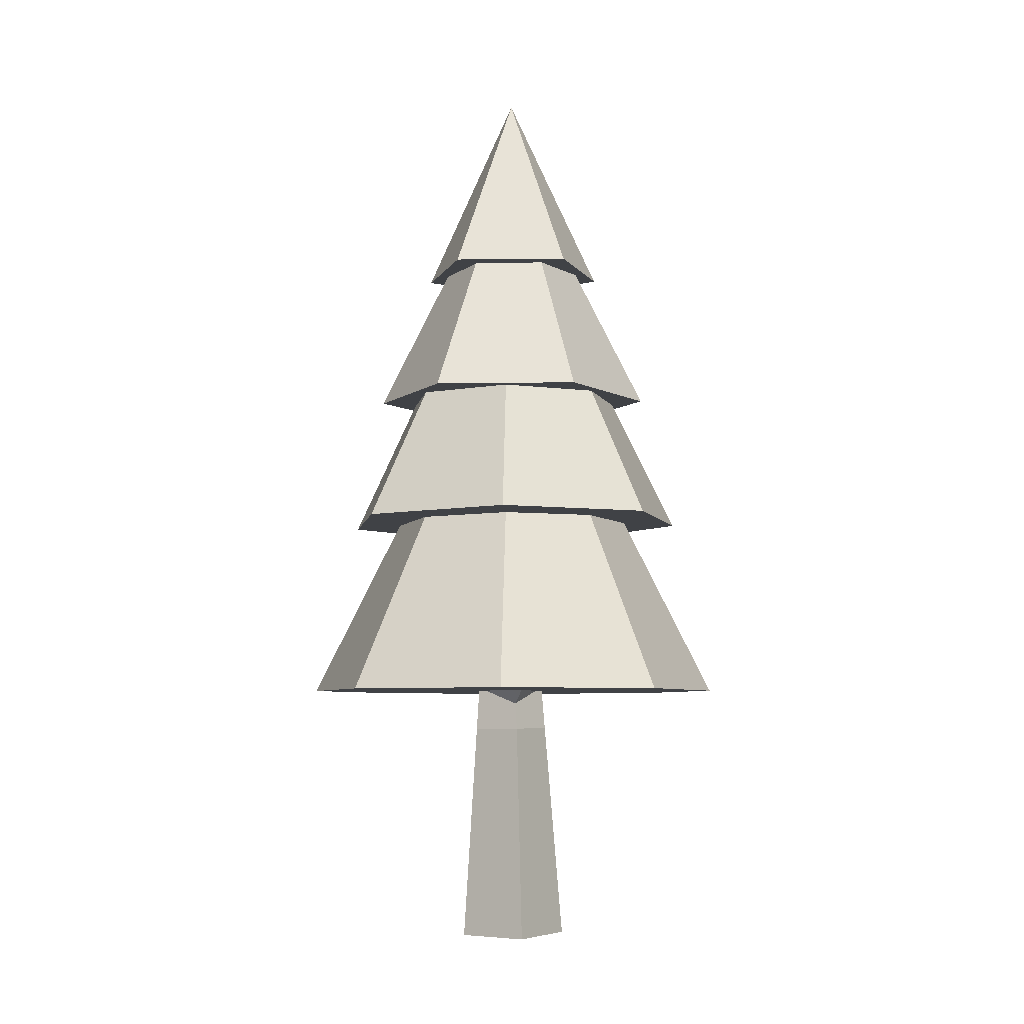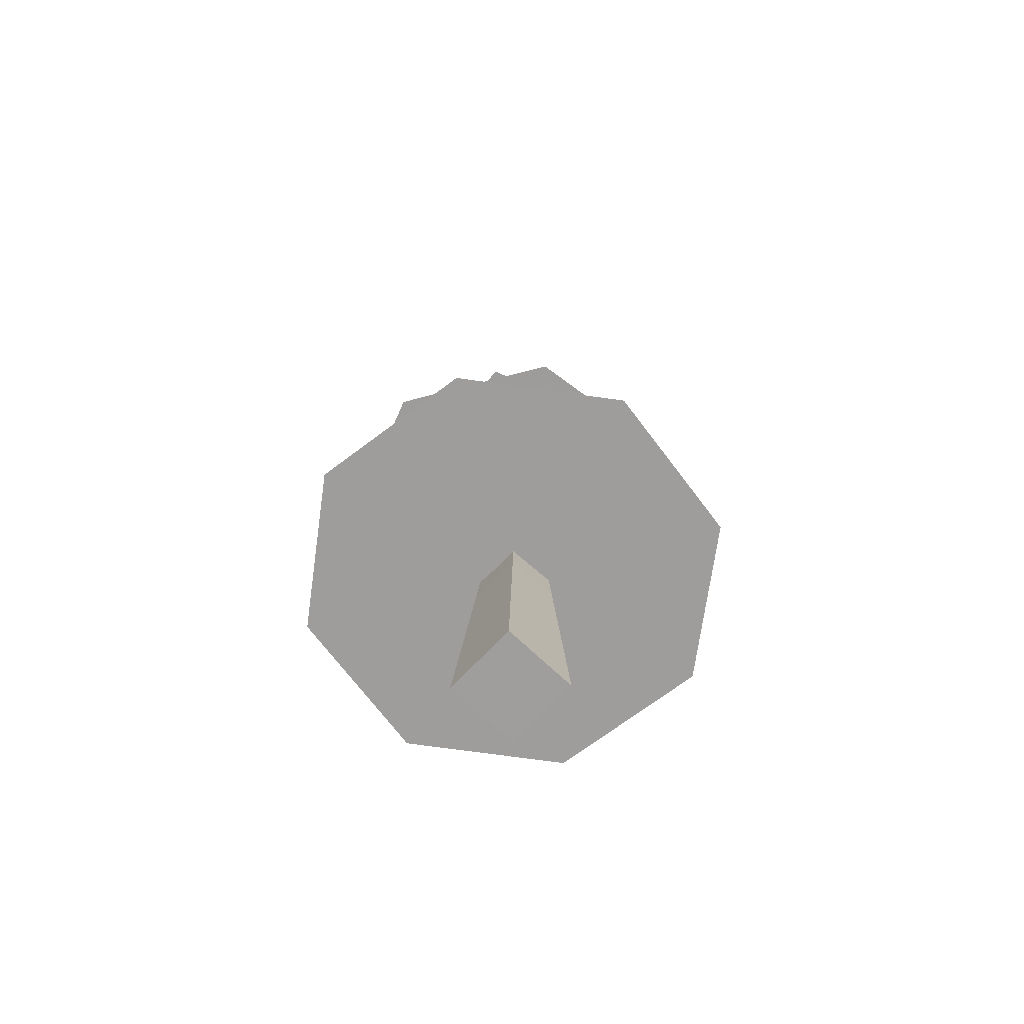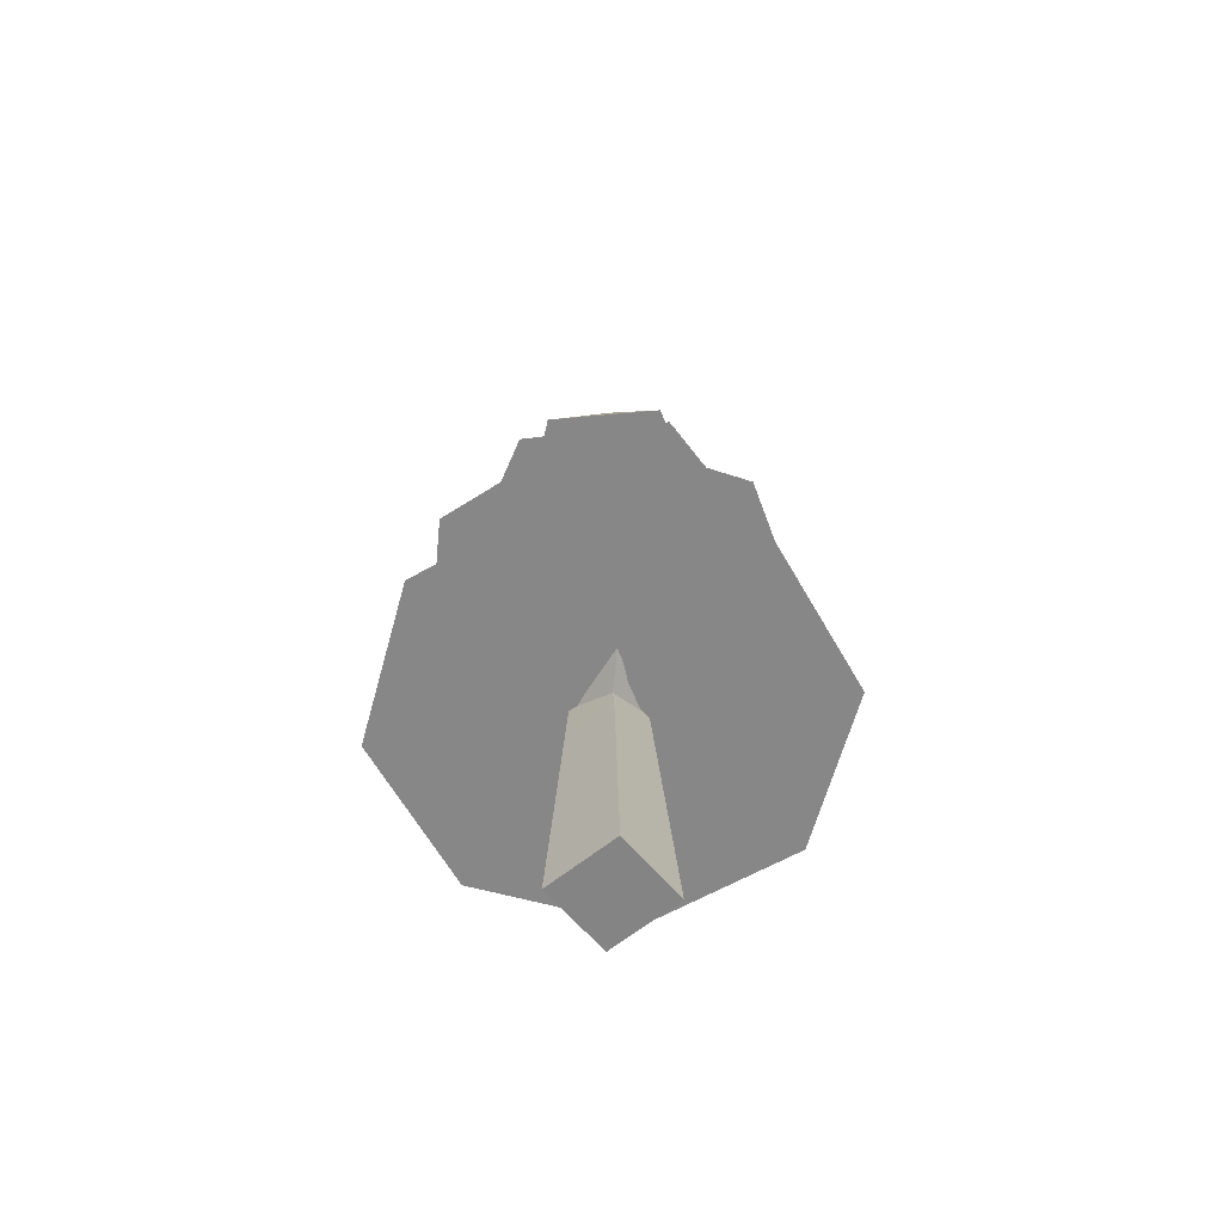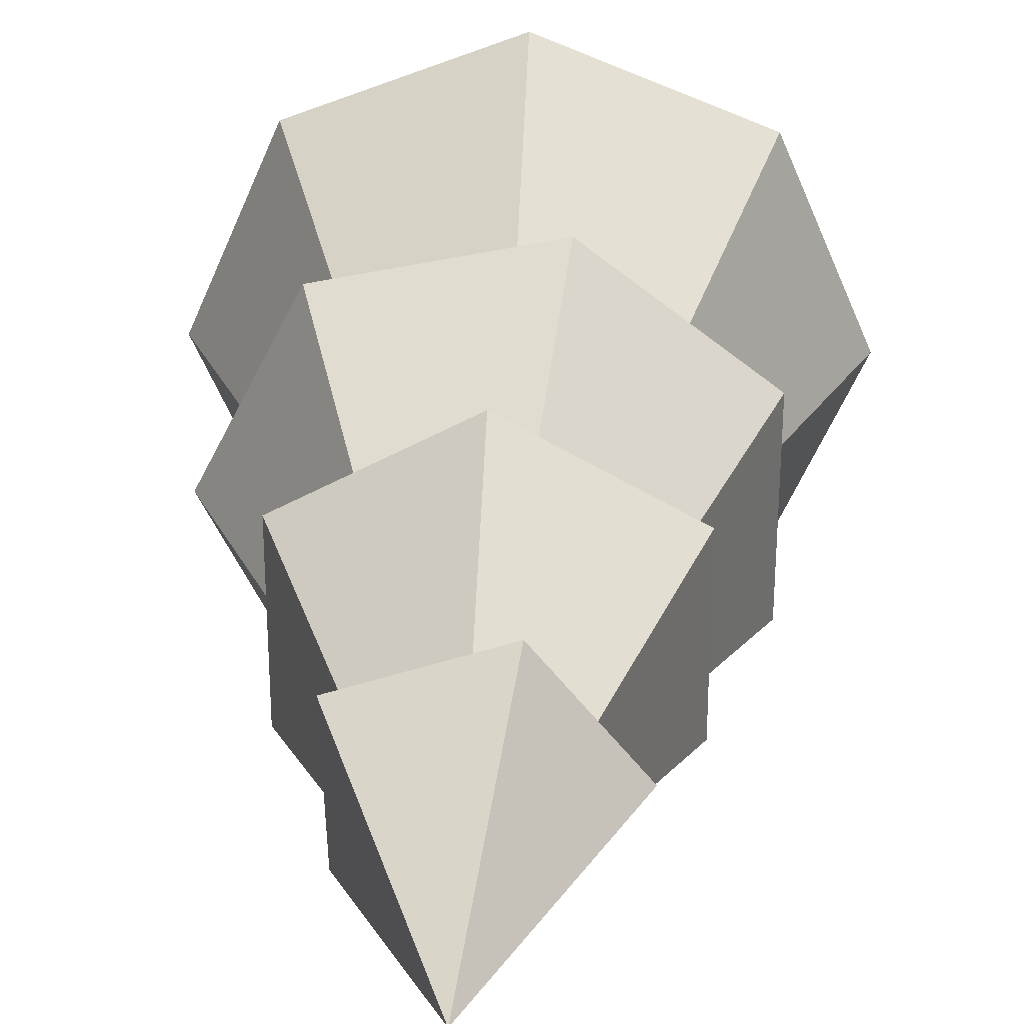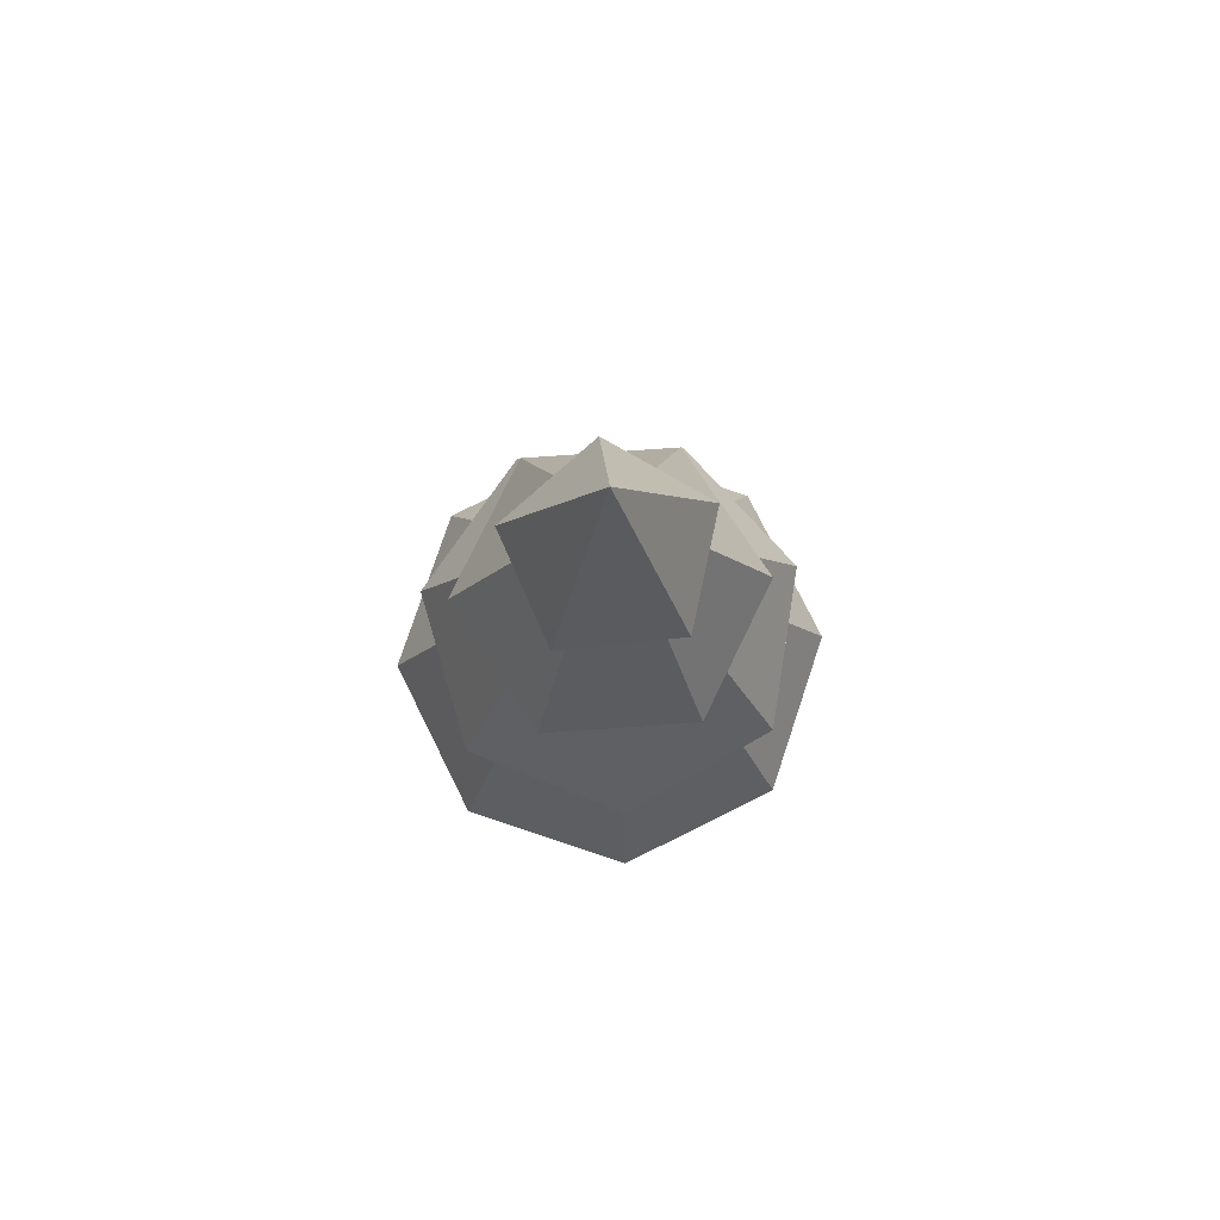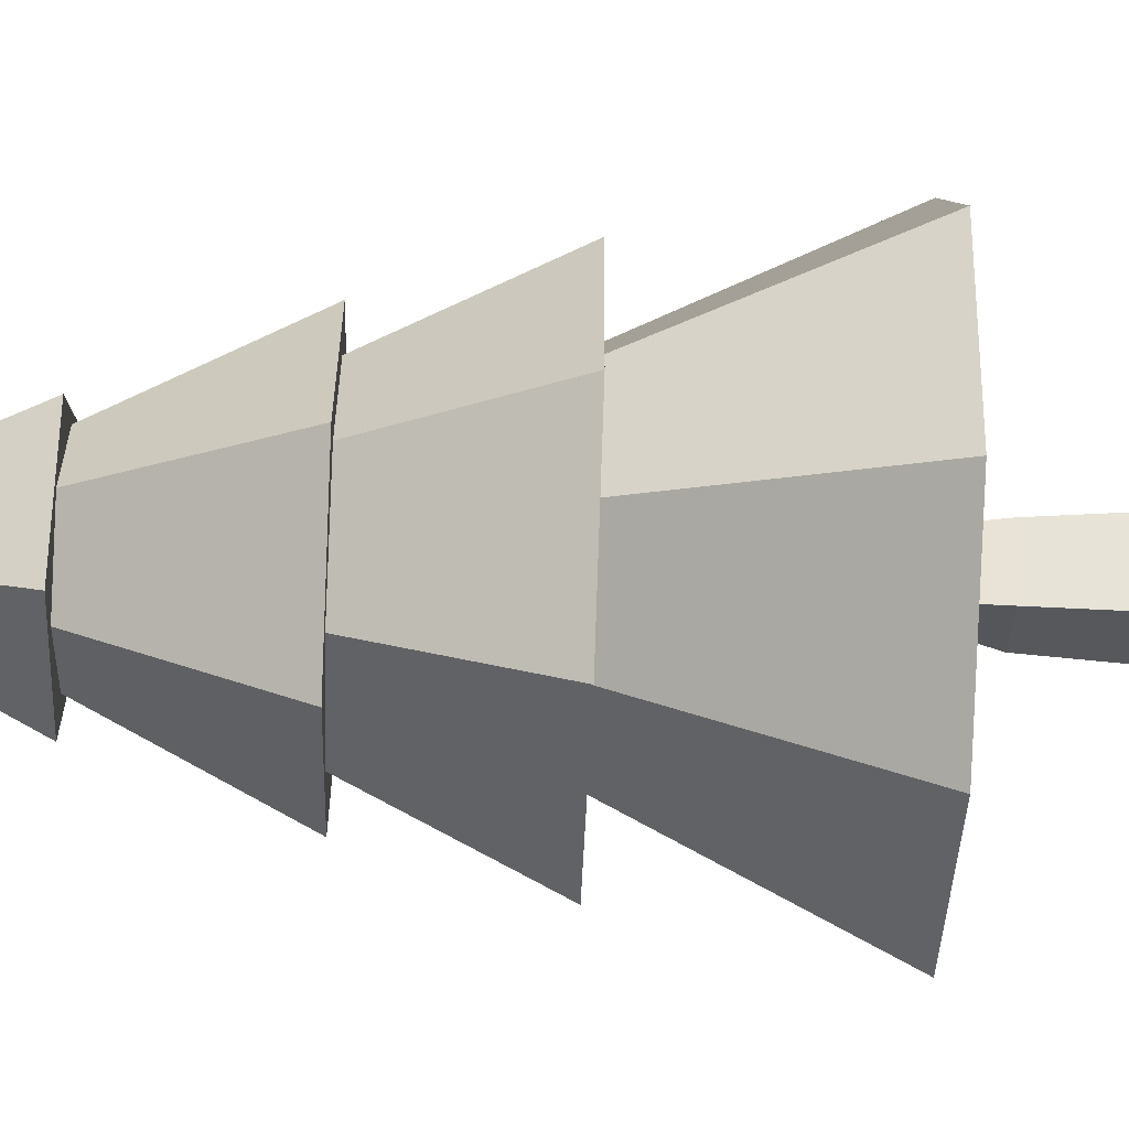
<metadata>
{"format":"obj","ext":"obj","renderer":"f3d","projection":"perspective","resolution":1024,"background":"white","views":[{"elev":-6.3,"azim":93.0,"up":"+Y"},{"elev":-70.4,"azim":-75.5,"up":"+Y"},{"elev":-62.3,"azim":97.1,"up":"+Y"},{"elev":32.8,"azim":-177.0,"up":"+Z"},{"elev":77.8,"azim":86.0,"up":"+Y"},{"elev":-60.9,"azim":-92.2,"up":"+Z"}]}
</metadata>
<code>
o Cone
v -0.3369 7.003 -0.9448
v 0.7923 7.005 -0.6179
v 0.8303 7 0.5571
v -0.2754 6.995 0.9563
v -0.9968 6.997 0.02811
v -0.002706 9 0.004229
f 1 6 2
f 2 6 3
f 3 6 4
f 1 2 3 4 5
f 4 6 5
f 5 6 1
o Cone.001
v 0 5.528 -1.472
v 1.275 5.528 -0.7362
v 1.275 5.528 0.7362
v 0 5.528 1.472
v -1.275 5.528 0.7362
v -1.275 5.528 -0.7362
v 0 8.472 0
f 7 13 8
f 8 13 9
f 9 13 10
f 10 13 11
f 7 8 9 10 11 12
f 11 13 12
f 12 13 7
o Cone.002
v -0.4056 4.142 -1.834
v 1.174 4.144 -1.468
v 1.873 4.137 -0.005789
v 1.165 4.126 1.453
v -0.4163 4.12 1.809
v -1.681 4.123 0.7942
v -1.676 4.133 -0.8269
v -0.004741 7.868 0.01134
f 14 21 15
f 15 21 16
f 16 21 17
f 17 21 18
f 18 21 19
f 14 15 16 17 18 19 20
f 19 21 20
f 20 21 14
o Cone.003
v -0.07147 2.247 -2.22
v 1.498 2.247 -1.57
v 2.149 2.247 -9.1e-05
v 1.498 2.247 1.57
v -0.07147 2.247 2.22
v -1.641 2.247 1.57
v -2.292 2.247 -9.1e-05
v -1.641 2.247 -1.57
v -0.07147 6.687 -9.1e-05
f 22 30 23
f 23 30 24
f 24 30 25
f 25 30 26
f 26 30 27
f 27 30 28
f 22 23 24 25 26 27 28 29
f 28 30 29
f 29 30 22
o Cube
v 0.4725 -0.4472 -0.1352
v 0.05581 -0.4472 0.5248
v -0.6041 -0.4323 0.1082
v -0.1874 -0.4323 -0.5518
v 0.8818 2.388 -0.1957
v 0.7968 2.698 0.1879
v 0.5514 3.009 -0.1171
v 0.6364 2.699 -0.5008
v 0.2734 2.101 -0.05417
v 0.05688 2.281 0.3591
v -0.3167 2.466 0.08293
v -0.1002 2.286 -0.3303
v 0.5127 2.181 -0.1103
v 0.4277 2.49 0.2733
v 0.1823 2.801 -0.03175
v 0.2673 2.492 -0.4154
v 0.4326 0.2808 -0.116
v 0.05593 0.2808 0.4806
v -0.5406 0.2943 0.104
v -0.1639 0.2943 -0.4927
v 0.4021 0.8383 -0.1014
v 0.05602 0.8383 0.4467
v -0.492 0.8507 0.1007
v -0.1459 0.8507 -0.4474
v 0.3743 1.346 -0.08808
v 0.0561 1.346 0.4159
v -0.4478 1.357 0.09776
v -0.1296 1.357 -0.4062
v 0.3482 1.823 -0.07554
v 0.05617 1.823 0.3869
v -0.4062 1.833 0.09498
v -0.1142 1.833 -0.3675
f 31 32 33 34
f 38 37 36 35
f 43 44 40 39
f 44 45 41 40
f 45 46 42 41
f 46 43 39 42
f 35 36 44 43
f 36 37 45 44
f 37 38 46 45
f 38 35 43 46
f 47 48 32 31
f 48 49 33 32
f 49 50 34 33
f 50 47 31 34
f 51 52 48 47
f 52 53 49 48
f 53 54 50 49
f 54 51 47 50
f 55 56 52 51
f 56 57 53 52
f 57 58 54 53
f 58 55 51 54
f 59 60 56 55
f 60 61 57 56
f 61 62 58 57
f 62 59 55 58
f 39 40 60 59
f 40 41 61 60
f 41 42 62 61
f 42 39 59 62

</code>
